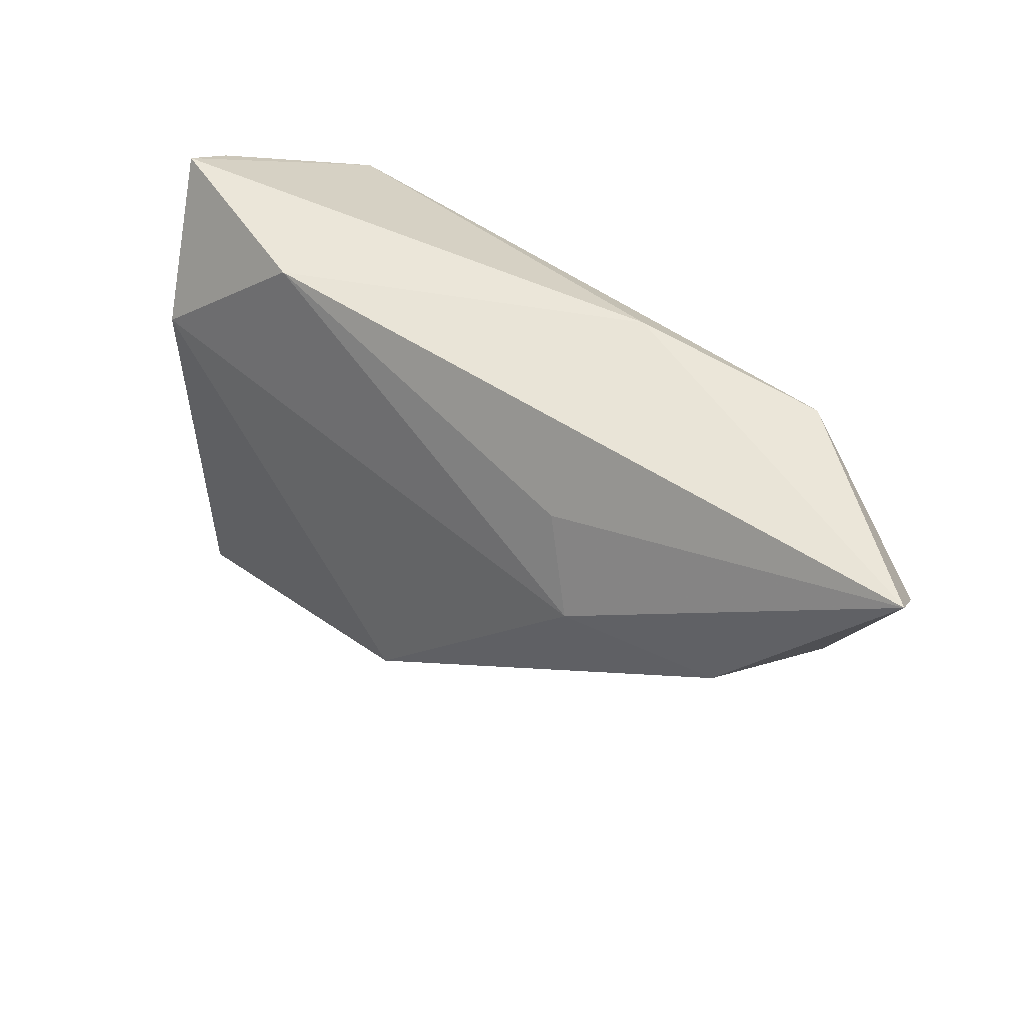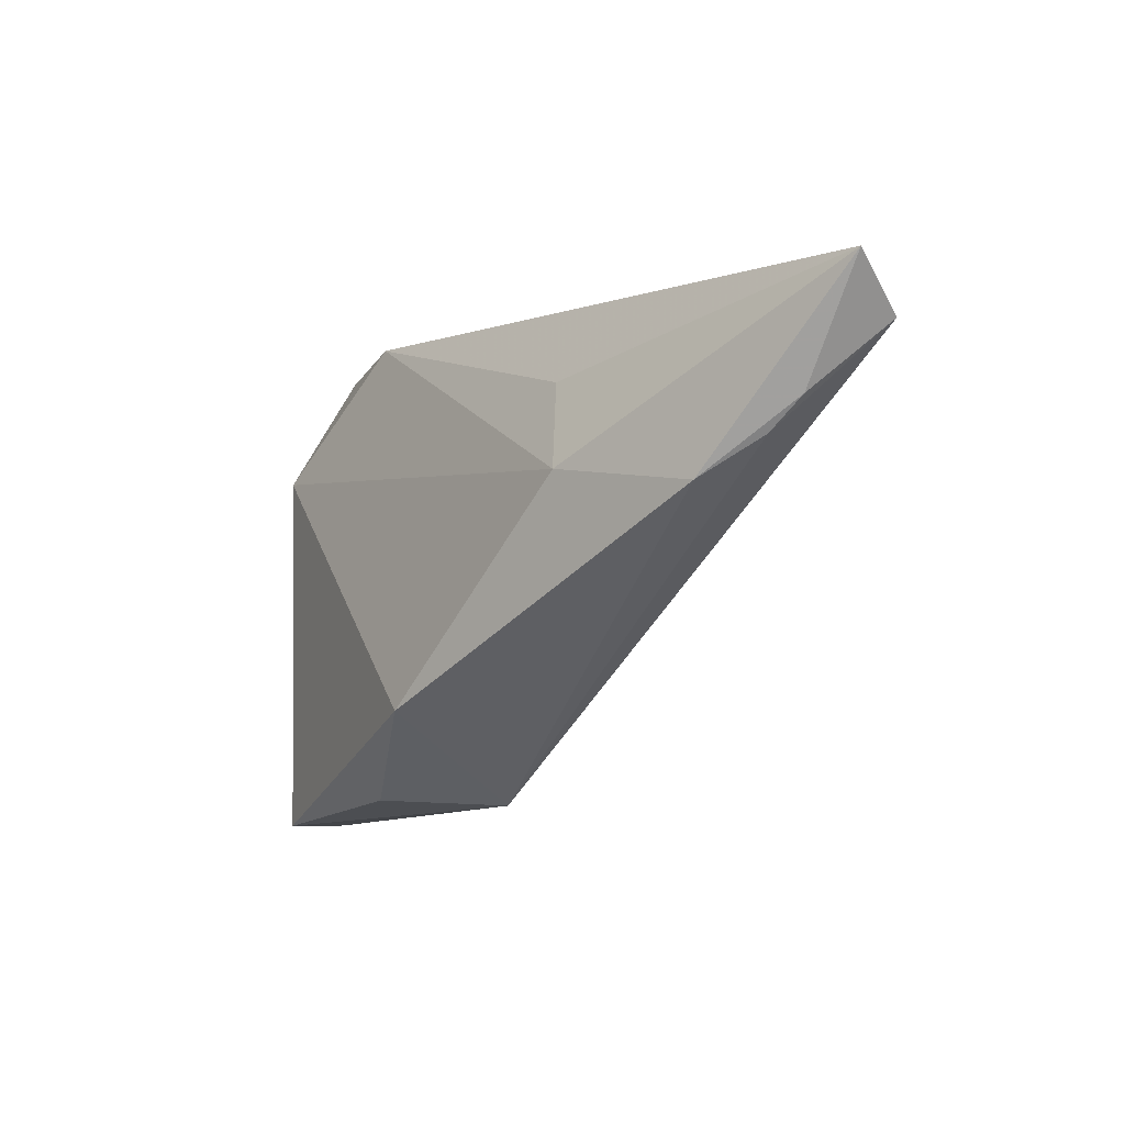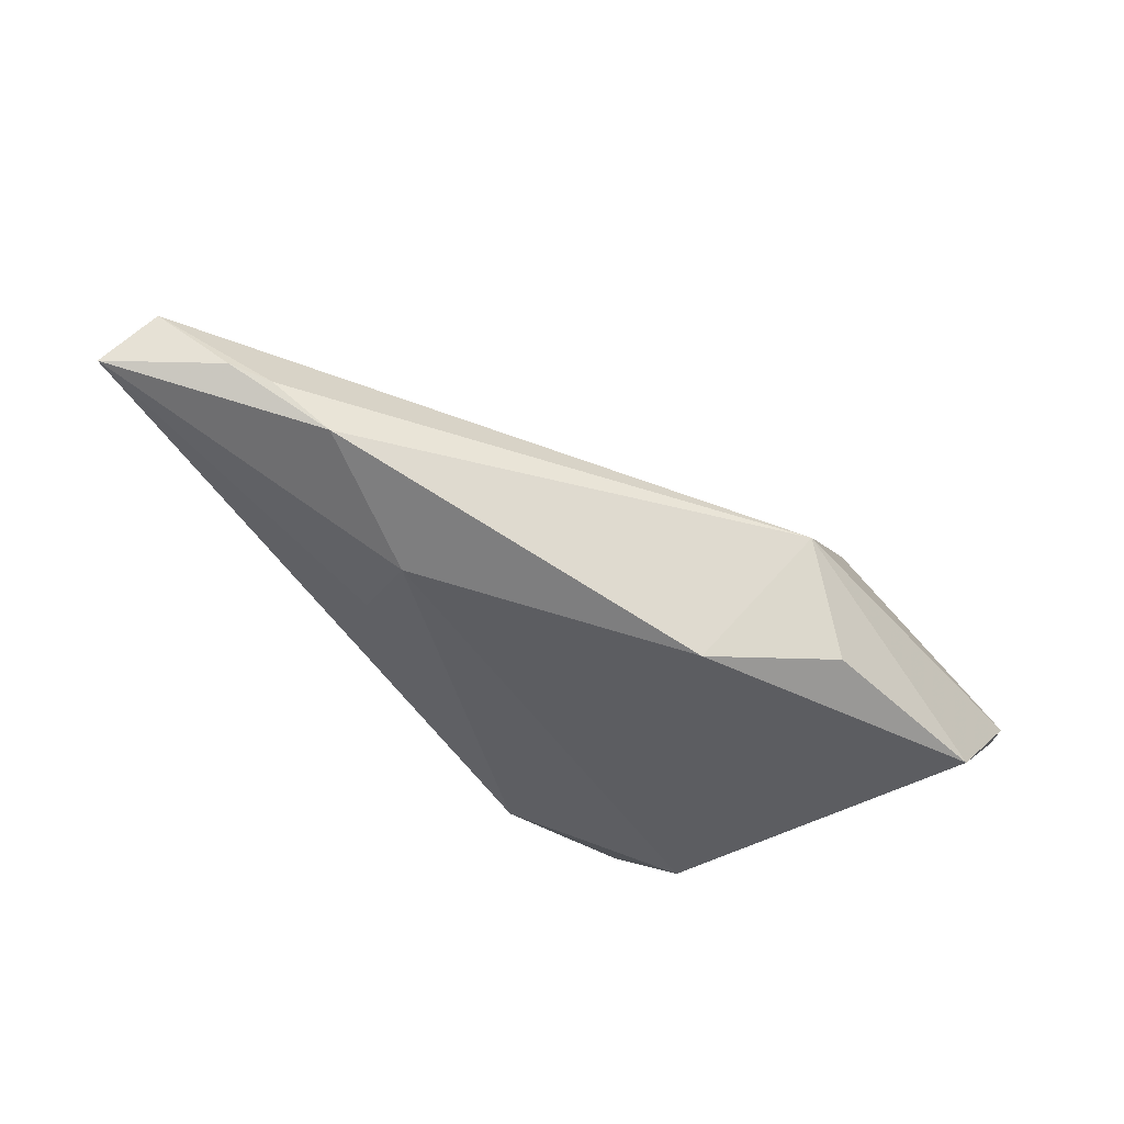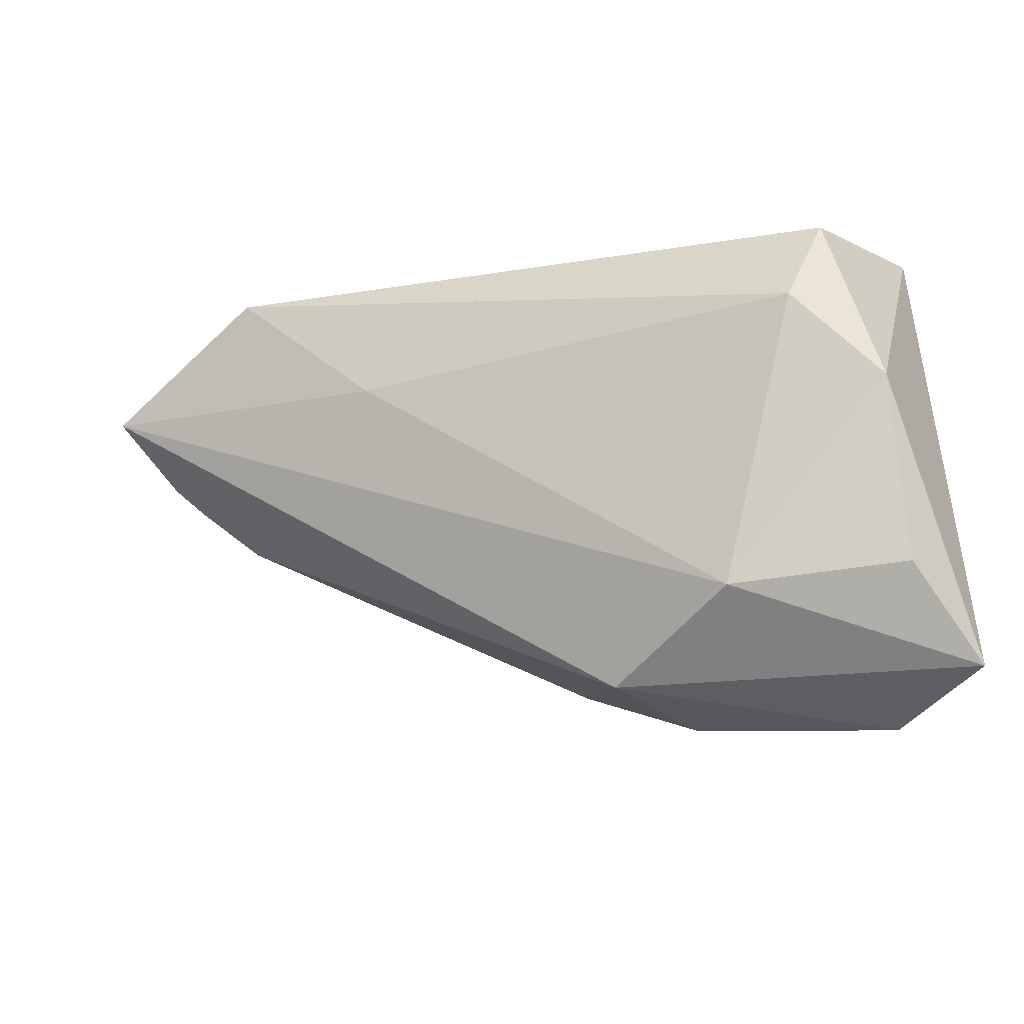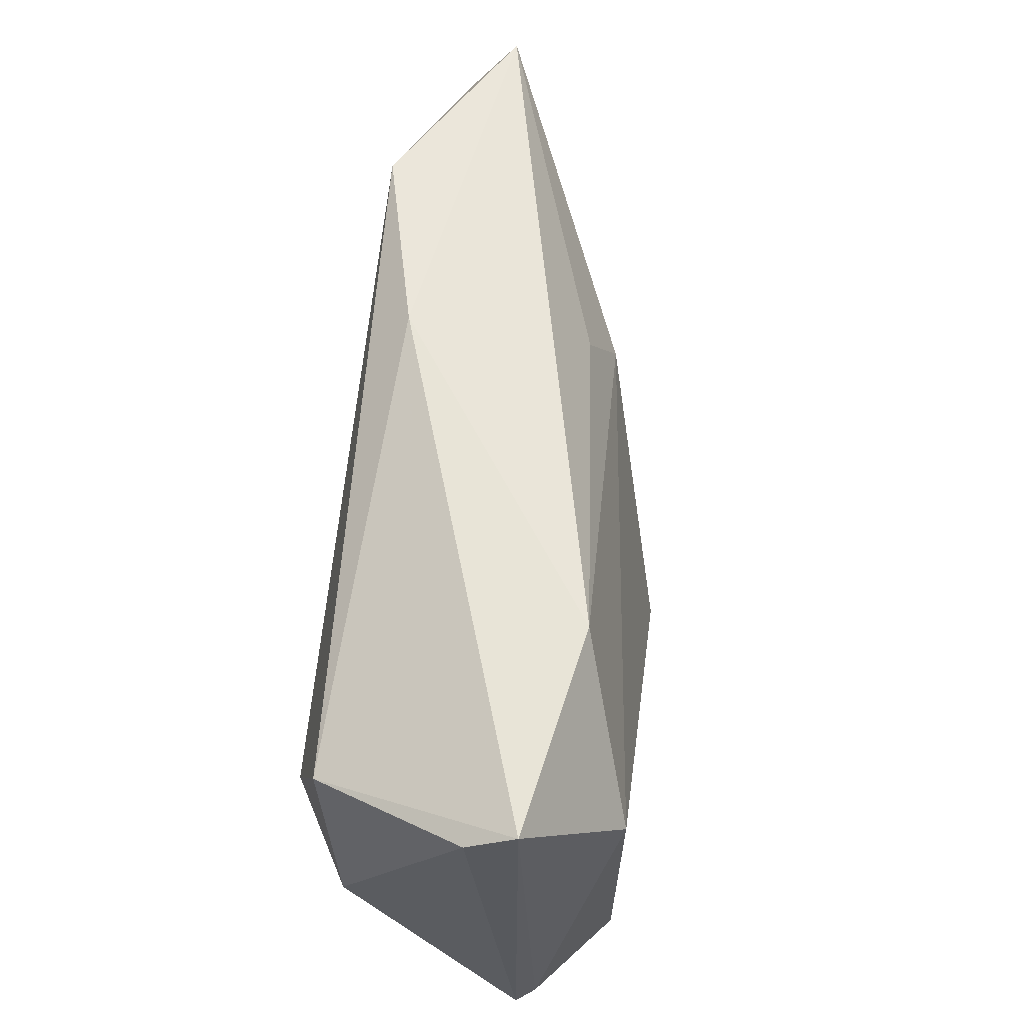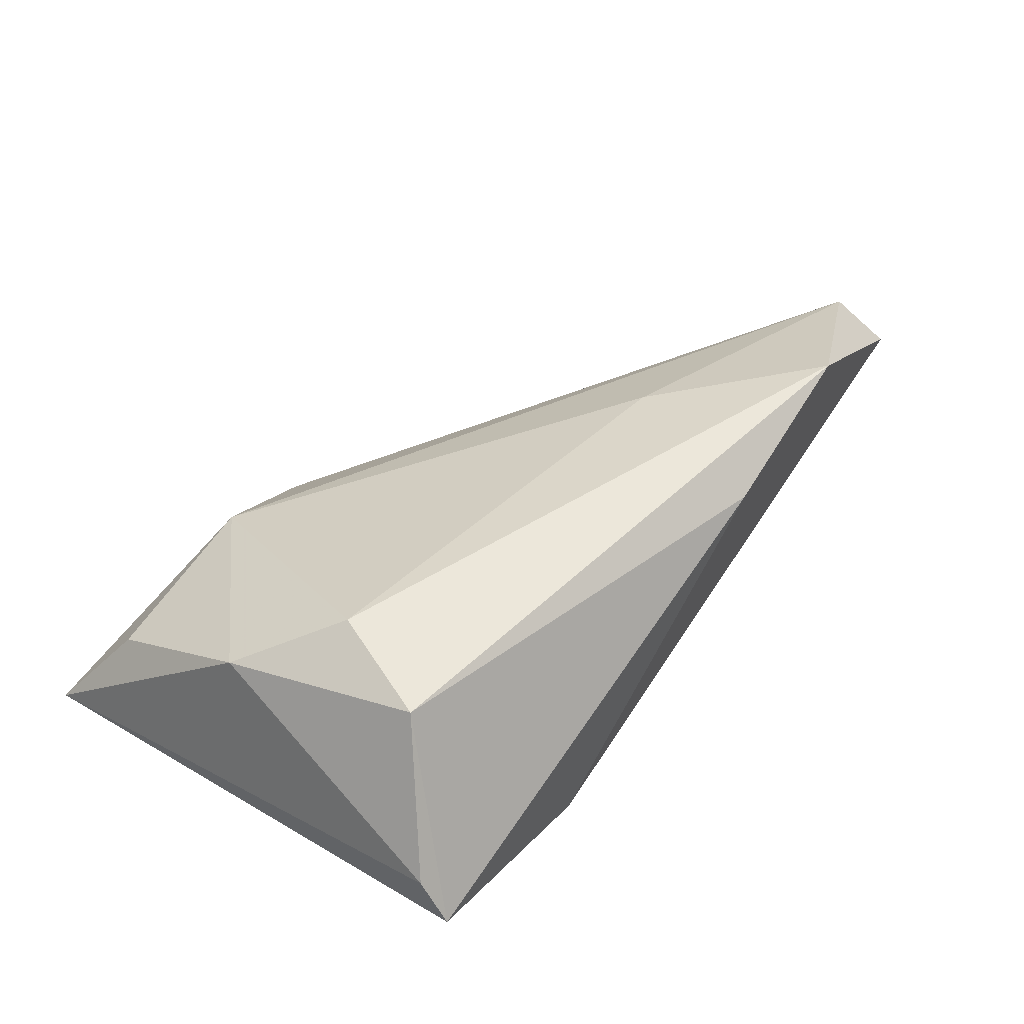
<metadata>
{"format":"obj","ext":"obj","renderer":"f3d","projection":"perspective","resolution":1024,"background":"white","views":[{"elev":48.3,"azim":-131.6,"up":"+Y"},{"elev":-7.2,"azim":-113.8,"up":"+Y"},{"elev":-36.6,"azim":-52.8,"up":"+Z"},{"elev":-36.5,"azim":20.7,"up":"+Y"},{"elev":62.9,"azim":98.4,"up":"+Y"},{"elev":42.5,"azim":127.1,"up":"+Z"}]}
</metadata>
<code>
v 0.03594 -0.006327 0.01306
v -0.06844 0.02046 0.007973
v 0.03814 -0.03304 -0.01013
v -0.06563 0.01459 0.01362
v -0.06056 0.007441 0.00612
v 0.0129 0.02523 -0.01177
v 0.03466 -0.02575 0.003513
v 0.03098 0.01631 0.01554
v -0.0447 0.02411 0.01977
v -0.05158 -0.0002817 -0.001483
v 0.0374 0.02583 -0.007684
v 0.02686 0.003959 0.01897
v 0.003288 0.02367 0.009313
v -0.02957 0.0134 -0.006805
v -0.0225 0.02583 0.01385
v -0.002118 -0.03193 -0.0009975
v 0.02961 0.01012 -0.01853
v -0.02782 0.00688 0.01703
v -0.01124 -0.02159 -0.01853
v 0.003737 -0.03132 -0.01495
v 0.02746 -0.03422 -0.01853
v 0.03959 -0.0341 -0.007843
v -0.05696 0.003886 0.004023
v 0.0382 0.02287 -0.002068
v 0.01435 -0.02706 0.008139
v -0.03531 0.002783 -0.009731
f 19 17 21
f 17 6 11
f 4 16 25
f 15 6 2
f 15 11 6
f 1 12 25
f 21 16 20
f 20 19 21
f 16 19 20
f 17 19 26
f 26 6 17
f 25 12 18
f 18 4 25
f 10 19 16
f 2 26 10
f 10 26 19
f 8 1 24
f 12 1 8
f 24 11 8
f 24 1 22
f 22 11 24
f 22 16 21
f 25 16 22
f 2 6 14
f 14 26 2
f 6 26 14
f 9 18 12
f 12 8 9
f 9 8 15
f 4 18 9
f 2 4 9
f 9 15 2
f 16 4 23
f 23 10 16
f 11 15 13
f 13 8 11
f 15 8 13
f 7 1 25
f 25 22 7
f 7 22 1
f 17 11 3
f 11 22 3
f 21 17 3
f 3 22 21
f 5 4 2
f 5 23 4
f 2 10 5
f 10 23 5

</code>
